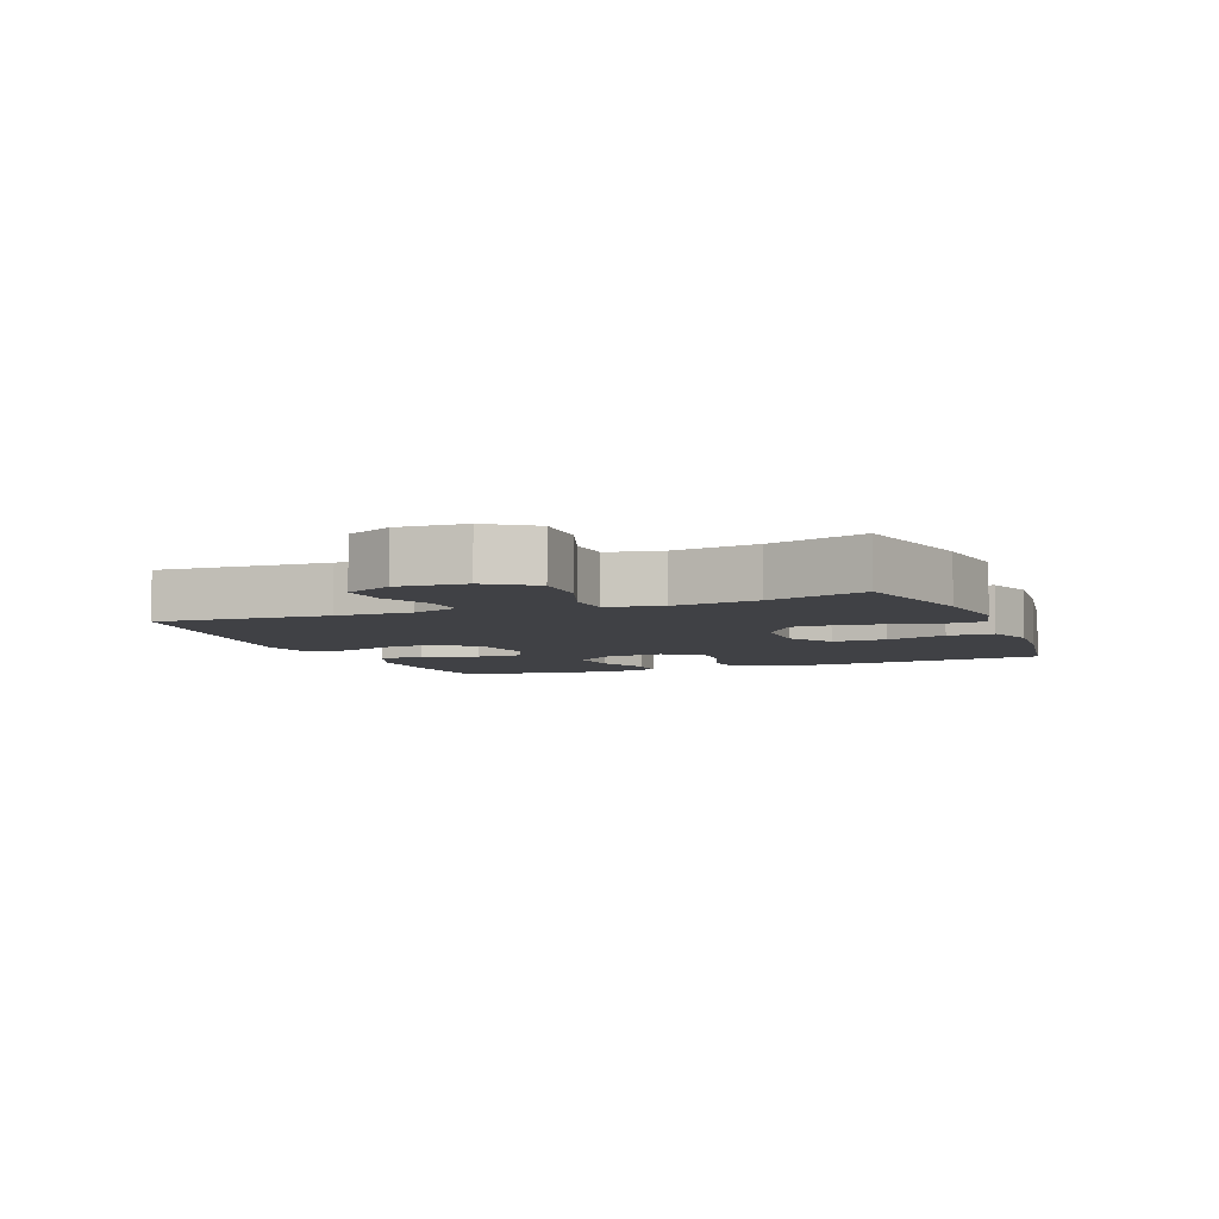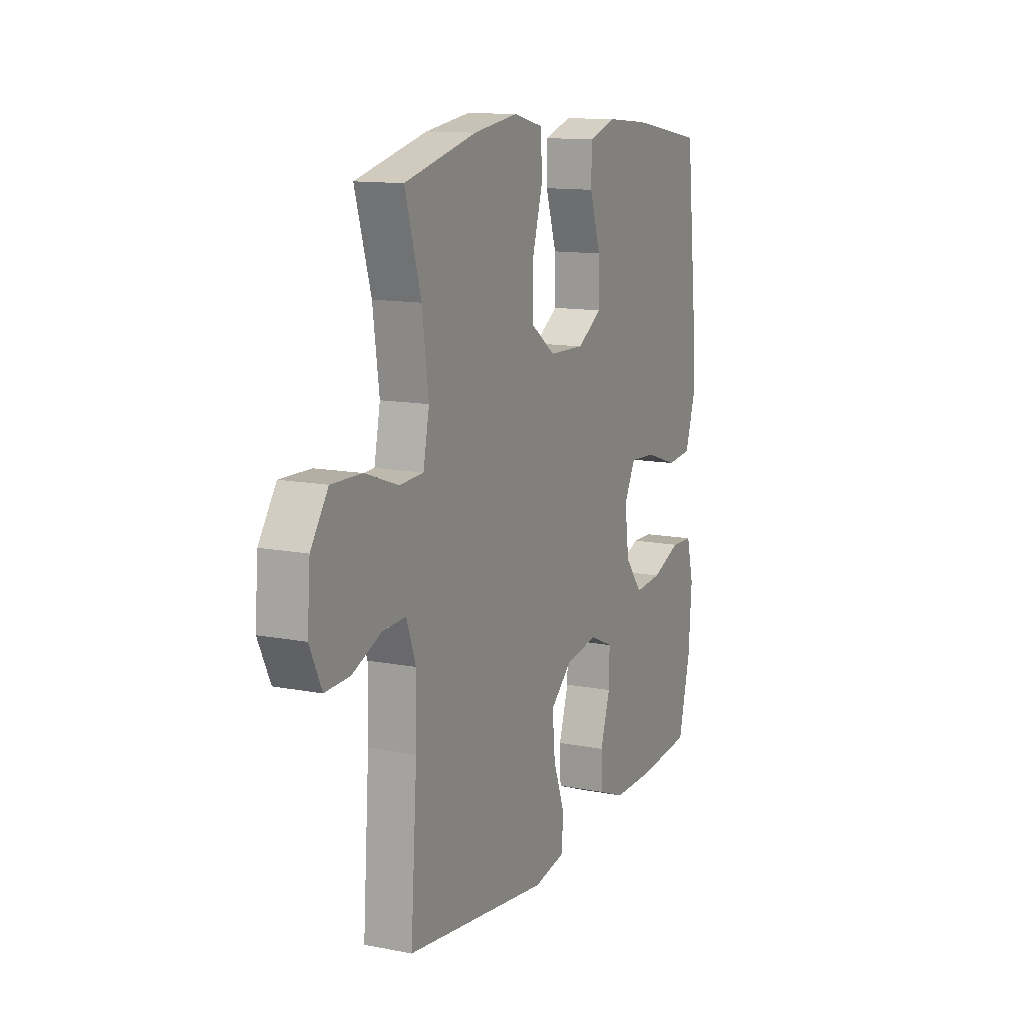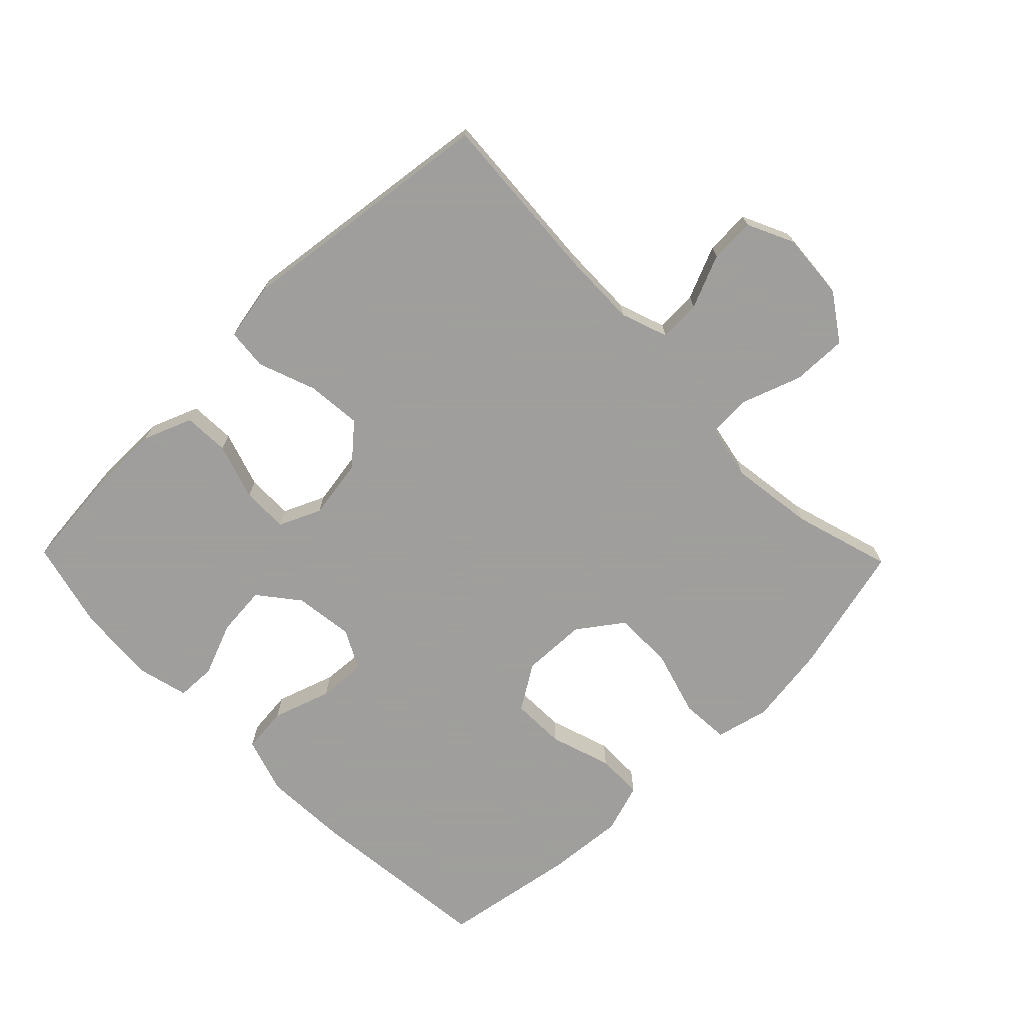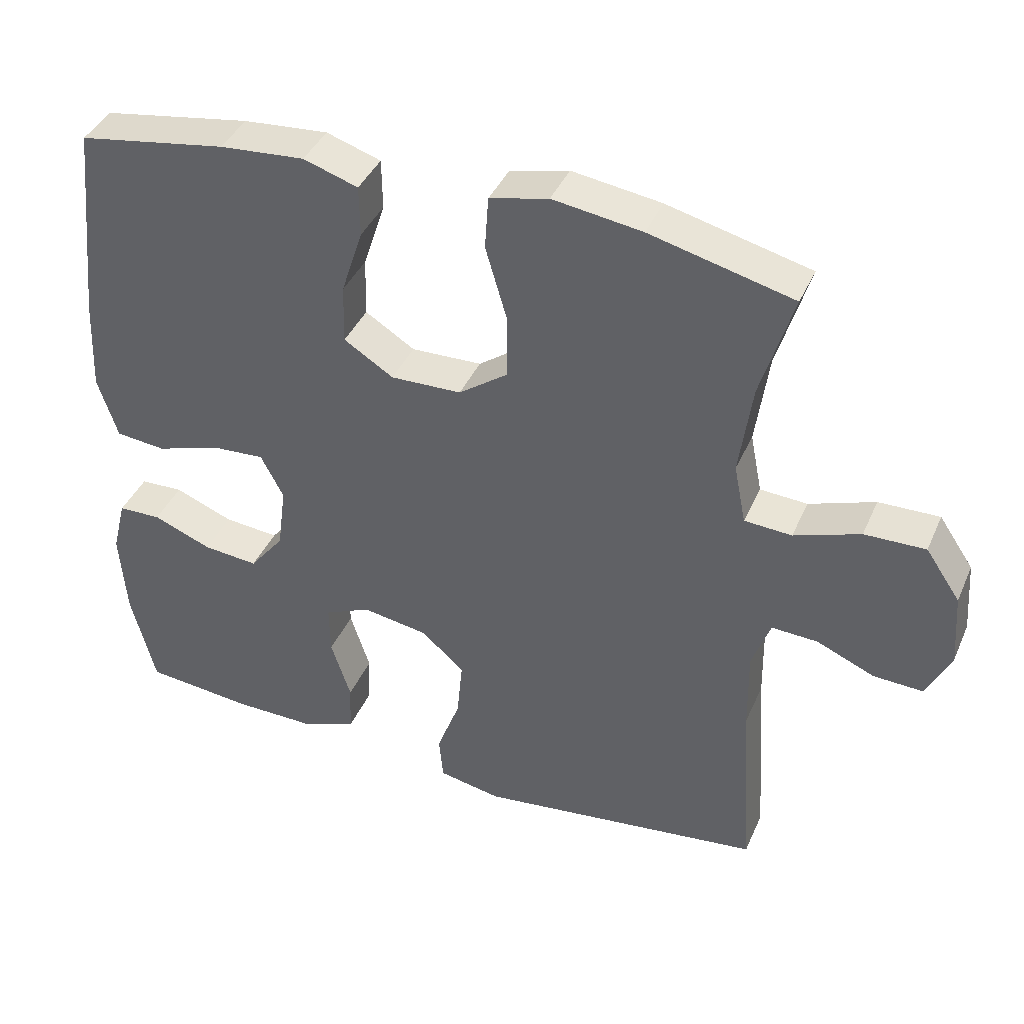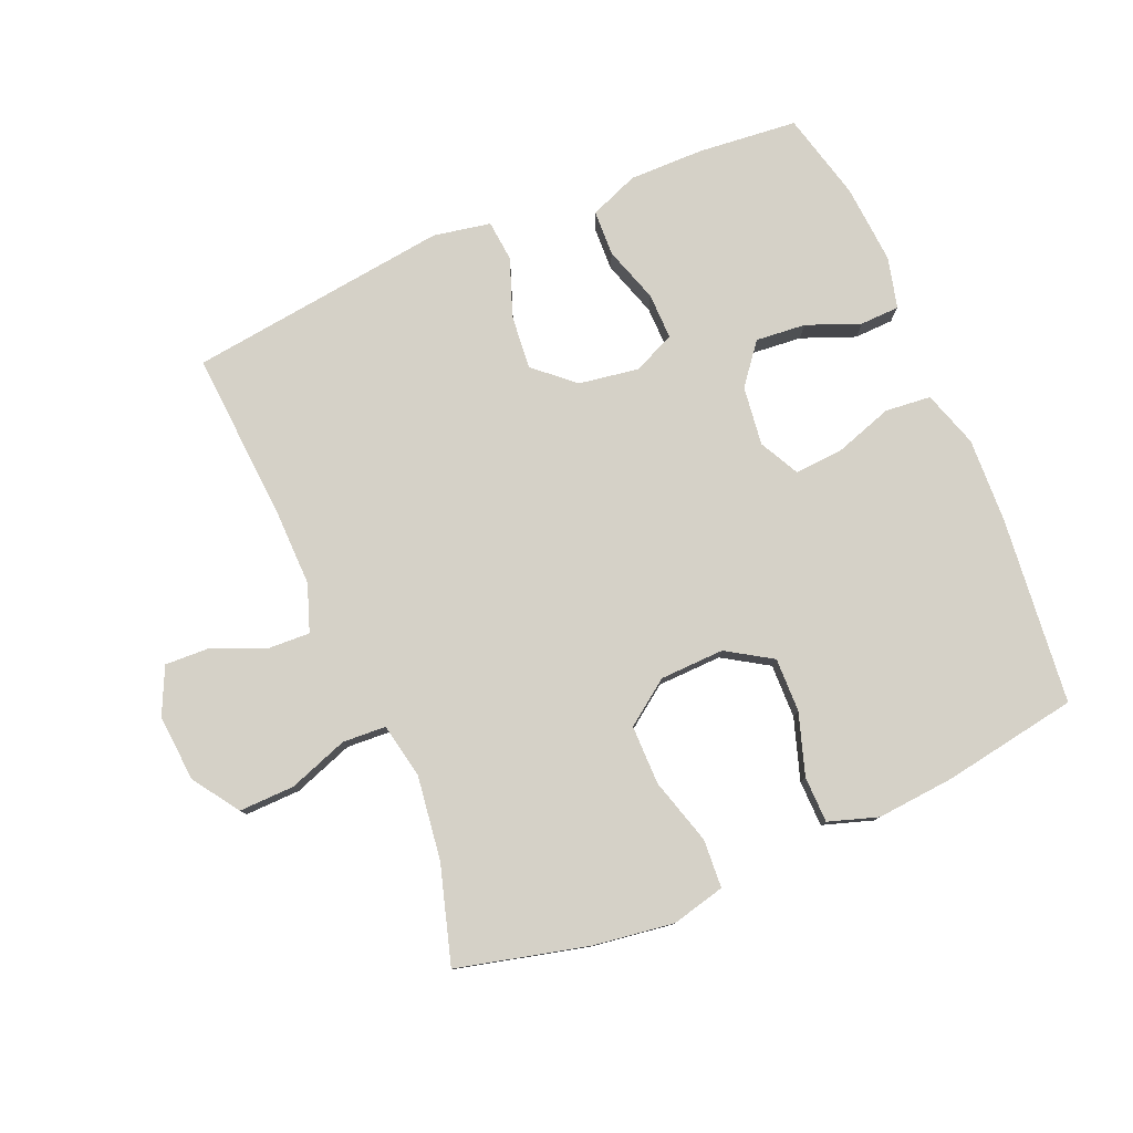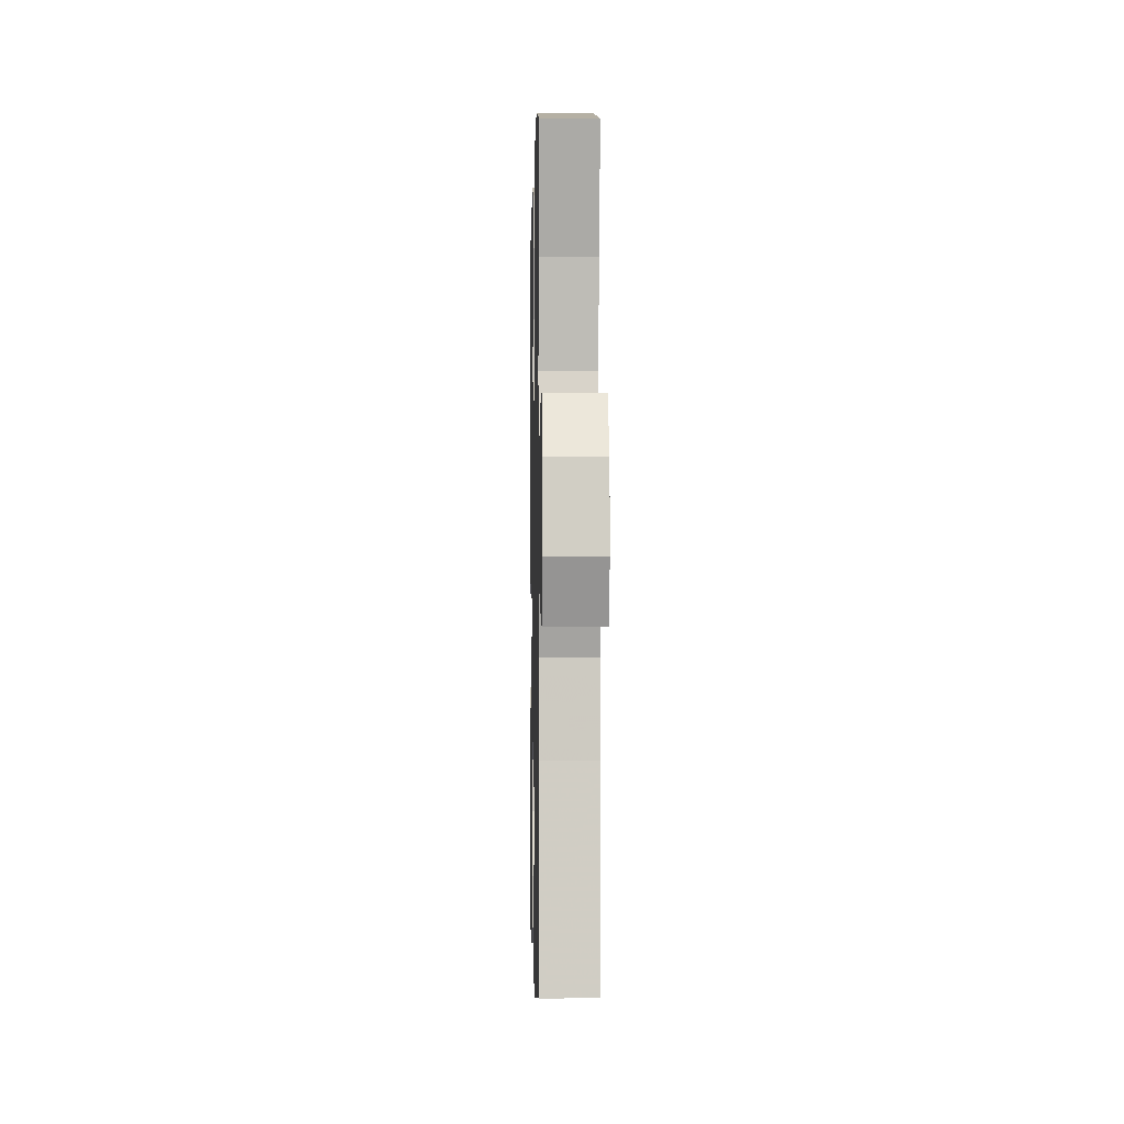
<metadata>
{"format":"obj","ext":"obj","renderer":"f3d","projection":"perspective","resolution":1024,"background":"white","views":[{"elev":-5.9,"azim":-68.5,"up":"+Y"},{"elev":12.5,"azim":-65.5,"up":"+Z"},{"elev":-71.1,"azim":-135.7,"up":"+Y"},{"elev":40.4,"azim":-157.7,"up":"+Z"},{"elev":79.1,"azim":-23.1,"up":"+Y"},{"elev":-2.3,"azim":-91.3,"up":"+Z"}]}
</metadata>
<code>
v 0.5 0.07 -0.5
v 0.346 0.07 -0.515
v 0.229 0.07 -0.516
v 0.153 0.07 -0.486
v 0.15 0.07 -0.415
v 0.178 0.07 -0.328
v 0.179 0.07 -0.256
v 0.114 0.07 -0.227
v 0.021 0.07 -0.242
v -0.04 0.07 -0.296
v -0.032 0.07 -0.381
v 0.001 0.07 -0.47
v -0.005 0.07 -0.534
v -0.094 0.07 -0.551
v -0.5 0.07 -0.5
v -0.482 0.07 -0.233
v -0.48 0.07 -0.116
v -0.506 0.07 -0.043
v -0.571 0.07 -0.046
v -0.653 0.07 -0.081
v -0.723 0.07 -0.084
v -0.757 0.07 -0.012
v -0.749 0.07 0.092
v -0.7 0.07 0.164
v -0.614 0.07 0.162
v -0.521 0.07 0.129
v -0.454 0.07 0.133
v -0.437 0.07 0.218
v -0.455 0.07 0.349
v -0.5 0.07 0.5
v -0.298 0.07 0.55
v -0.172 0.07 0.568
v -0.089 0.07 0.548
v -0.084 0.07 0.473
v -0.114 0.07 0.37
v -0.114 0.07 0.278
v -0.045 0.07 0.228
v 0.055 0.07 0.225
v 0.125 0.07 0.269
v 0.123 0.07 0.353
v 0.092 0.07 0.448
v 0.093 0.07 0.52
v 0.17 0.07 0.545
v 0.29 0.07 0.535
v 0.5 0.07 0.5
v 0.531 0.07 0.21
v 0.537 0.07 0.078
v 0.509 0.07 -0.01
v 0.438 0.07 -0.017
v 0.347 0.07 0.013
v 0.272 0.07 0.018
v 0.24 0.07 -0.044
v 0.252 0.07 -0.136
v 0.301 0.07 -0.198
v 0.379 0.07 -0.191
v 0.462 0.07 -0.158
v 0.523 0.07 -0.16
v 0.543 0.07 -0.239
v 0.534 0.07 -0.363
v 0.5 0 -0.5
v 0.346 0 -0.515
v 0.229 0 -0.516
v 0.153 0 -0.486
v 0.15 0 -0.415
v 0.178 0 -0.328
v 0.179 0 -0.256
v 0.114 0 -0.227
v 0.021 0 -0.242
v -0.04 0 -0.296
v -0.032 0 -0.381
v 0.001 0 -0.47
v -0.005 0 -0.534
v -0.094 0 -0.551
v -0.5 0 -0.5
v -0.482 0 -0.233
v -0.48 0 -0.116
v -0.506 0 -0.043
v -0.571 0 -0.046
v -0.653 0 -0.081
v -0.723 0 -0.084
v -0.757 0 -0.012
v -0.749 0 0.092
v -0.7 0 0.164
v -0.614 0 0.162
v -0.521 0 0.129
v -0.454 0 0.133
v -0.437 0 0.218
v -0.455 0 0.349
v -0.5 0 0.5
v -0.298 0 0.55
v -0.172 0 0.568
v -0.089 0 0.548
v -0.084 0 0.473
v -0.114 0 0.37
v -0.114 0 0.278
v -0.045 0 0.228
v 0.055 0 0.225
v 0.125 0 0.269
v 0.123 0 0.353
v 0.092 0 0.448
v 0.093 0 0.52
v 0.17 0 0.545
v 0.29 0 0.535
v 0.5 0 0.5
v 0.531 0 0.21
v 0.537 0 0.078
v 0.509 0 -0.01
v 0.438 0 -0.017
v 0.347 0 0.013
v 0.272 0 0.018
v 0.24 0 -0.044
v 0.252 0 -0.136
v 0.301 0 -0.198
v 0.379 0 -0.191
v 0.462 0 -0.158
v 0.523 0 -0.16
v 0.543 0 -0.239
v 0.534 0 -0.363
f 55 56 57 58
f 54 55 58 59
f 47 48 49 50
f 47 50 51
f 46 47 51
f 45 46 51
f 44 45 51 52
f 40 41 42 43
f 39 40 43 44
f 32 33 34 35
f 32 35 36
f 29 30 31 32
f 28 29 32 36
f 27 28 36 37
f 23 24 25 26
f 23 26 27
f 22 23 27
f 19 20 21 22
f 18 19 22 27
f 17 18 27 37
f 13 14 15 16
f 11 12 13 16
f 10 11 16 17
f 9 10 17 37
f 3 4 5 6
f 3 6 7
f 2 3 7
f 54 59 1 2
f 53 54 2 7
f 52 53 7 8
f 39 44 52 8
f 38 39 8 9
f 9 37 38
f 117 116 115 114
f 118 117 114 113
f 109 108 107 106
f 110 109 106
f 110 106 105
f 110 105 104
f 111 110 104 103
f 102 101 100 99
f 103 102 99 98
f 94 93 92 91
f 95 94 91
f 91 90 89 88
f 95 91 88 87
f 96 95 87 86
f 85 84 83 82
f 86 85 82
f 86 82 81
f 81 80 79 78
f 86 81 78 77
f 96 86 77 76
f 75 74 73 72
f 75 72 71 70
f 76 75 70 69
f 96 76 69 68
f 65 64 63 62
f 66 65 62
f 66 62 61
f 61 60 118 113
f 66 61 113 112
f 67 66 112 111
f 67 111 103 98
f 68 67 98 97
f 97 96 68
f 1 60 61 2
f 2 61 62 3
f 3 62 63 4
f 4 63 64 5
f 5 64 65 6
f 6 65 66 7
f 7 66 67 8
f 8 67 68 9
f 9 68 69 10
f 10 69 70 11
f 11 70 71 12
f 12 71 72 13
f 13 72 73 14
f 14 73 74 15
f 15 74 75 16
f 16 75 76 17
f 17 76 77 18
f 18 77 78 19
f 19 78 79 20
f 20 79 80 21
f 21 80 81 22
f 22 81 82 23
f 23 82 83 24
f 24 83 84 25
f 25 84 85 26
f 26 85 86 27
f 27 86 87 28
f 28 87 88 29
f 29 88 89 30
f 30 89 90 31
f 31 90 91 32
f 32 91 92 33
f 33 92 93 34
f 34 93 94 35
f 35 94 95 36
f 36 95 96 37
f 37 96 97 38
f 38 97 98 39
f 39 98 99 40
f 40 99 100 41
f 41 100 101 42
f 42 101 102 43
f 43 102 103 44
f 44 103 104 45
f 45 104 105 46
f 46 105 106 47
f 47 106 107 48
f 48 107 108 49
f 49 108 109 50
f 50 109 110 51
f 51 110 111 52
f 52 111 112 53
f 53 112 113 54
f 54 113 114 55
f 55 114 115 56
f 56 115 116 57
f 57 116 117 58
f 58 117 118 59
f 59 118 60 1

</code>
